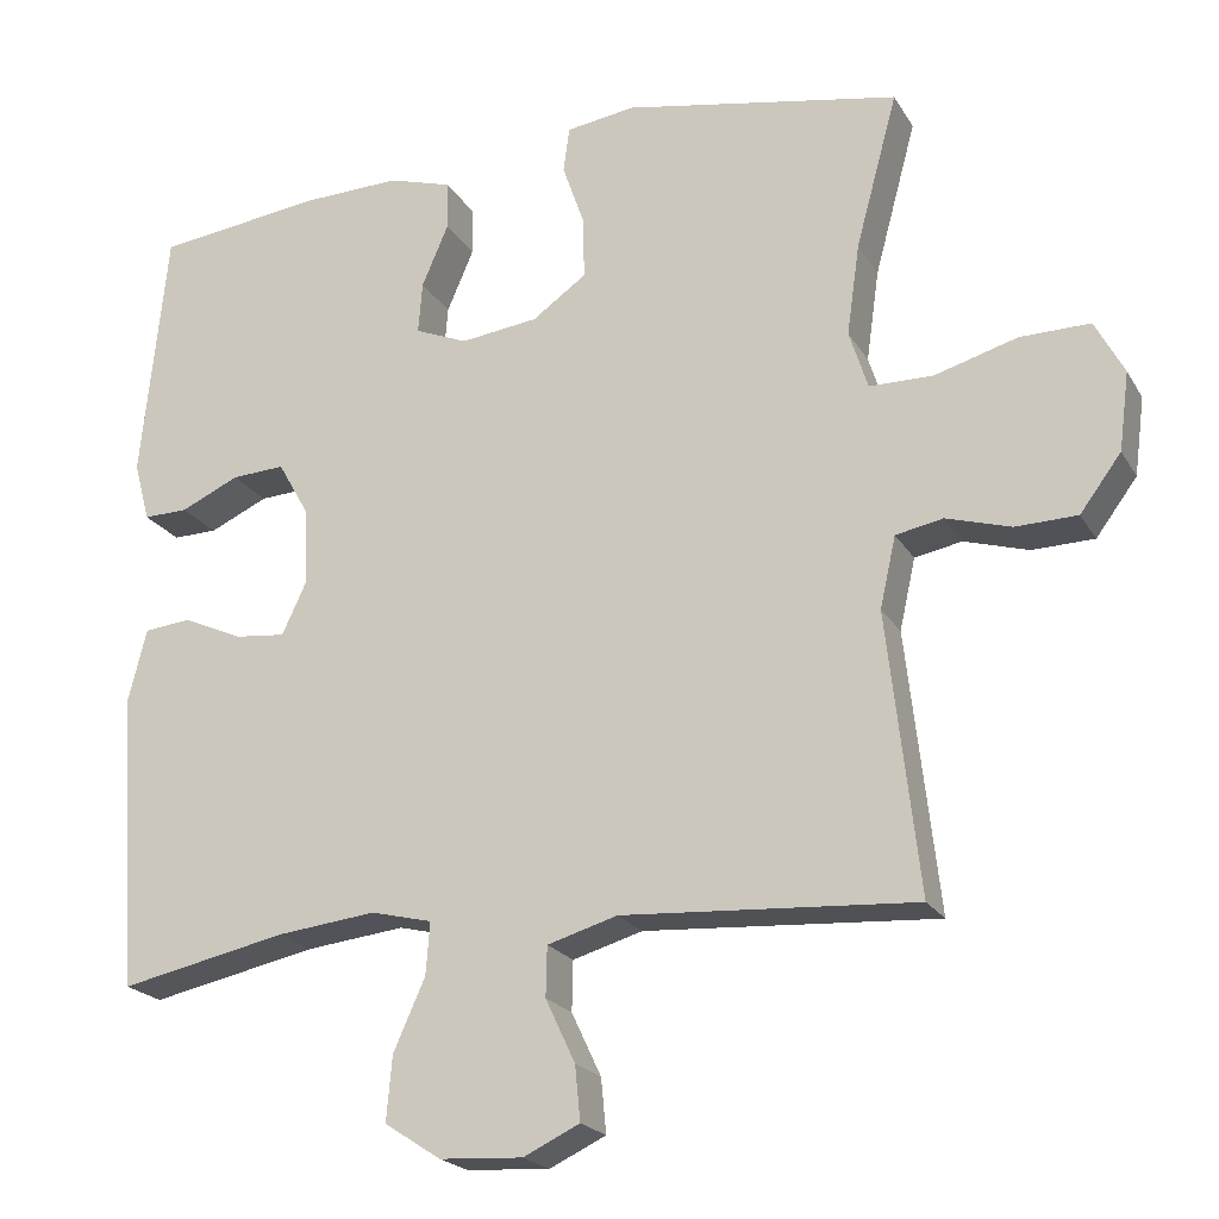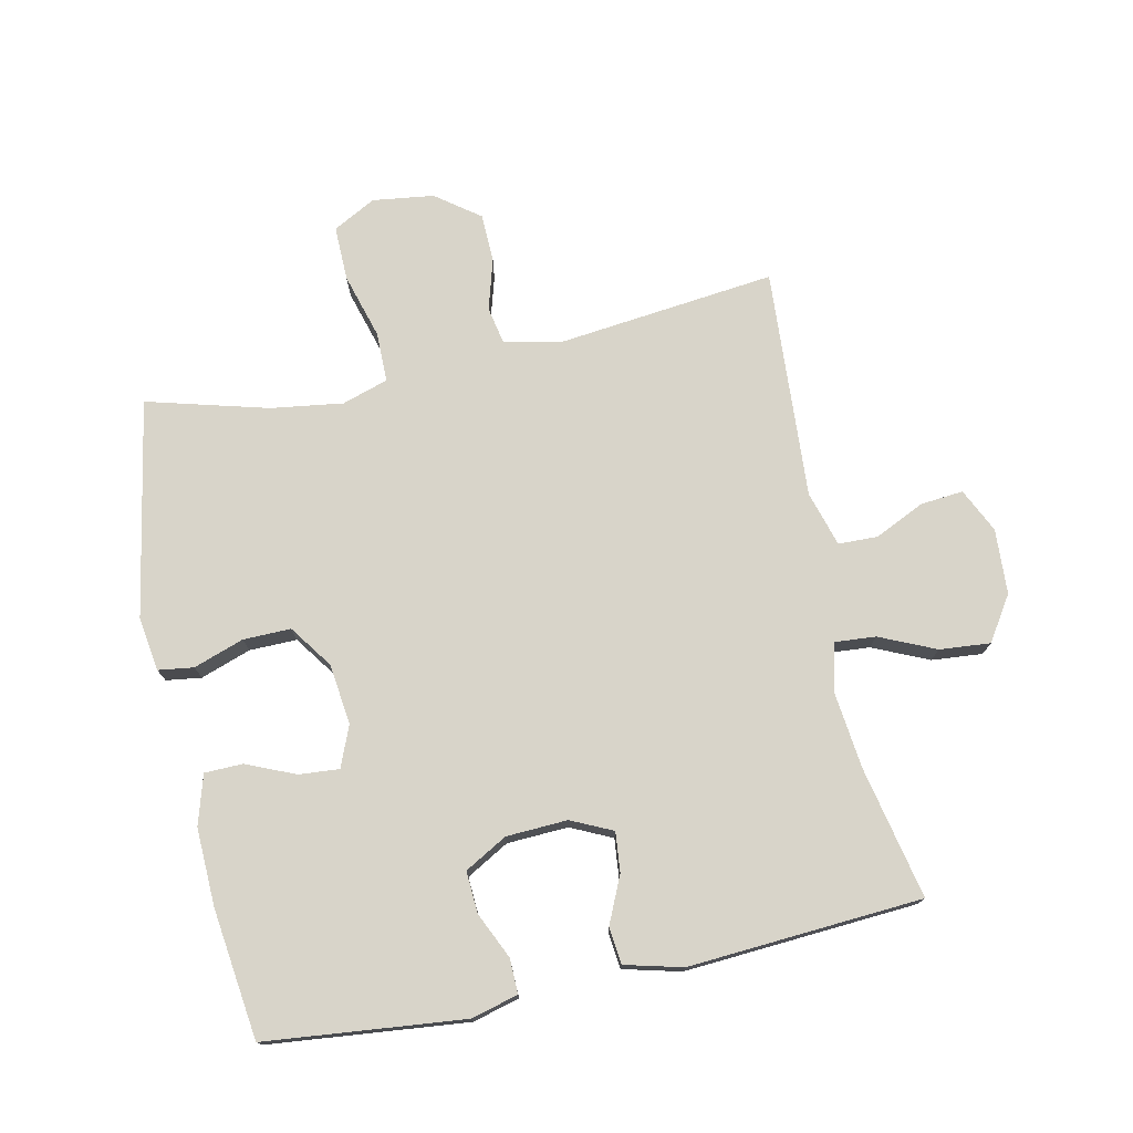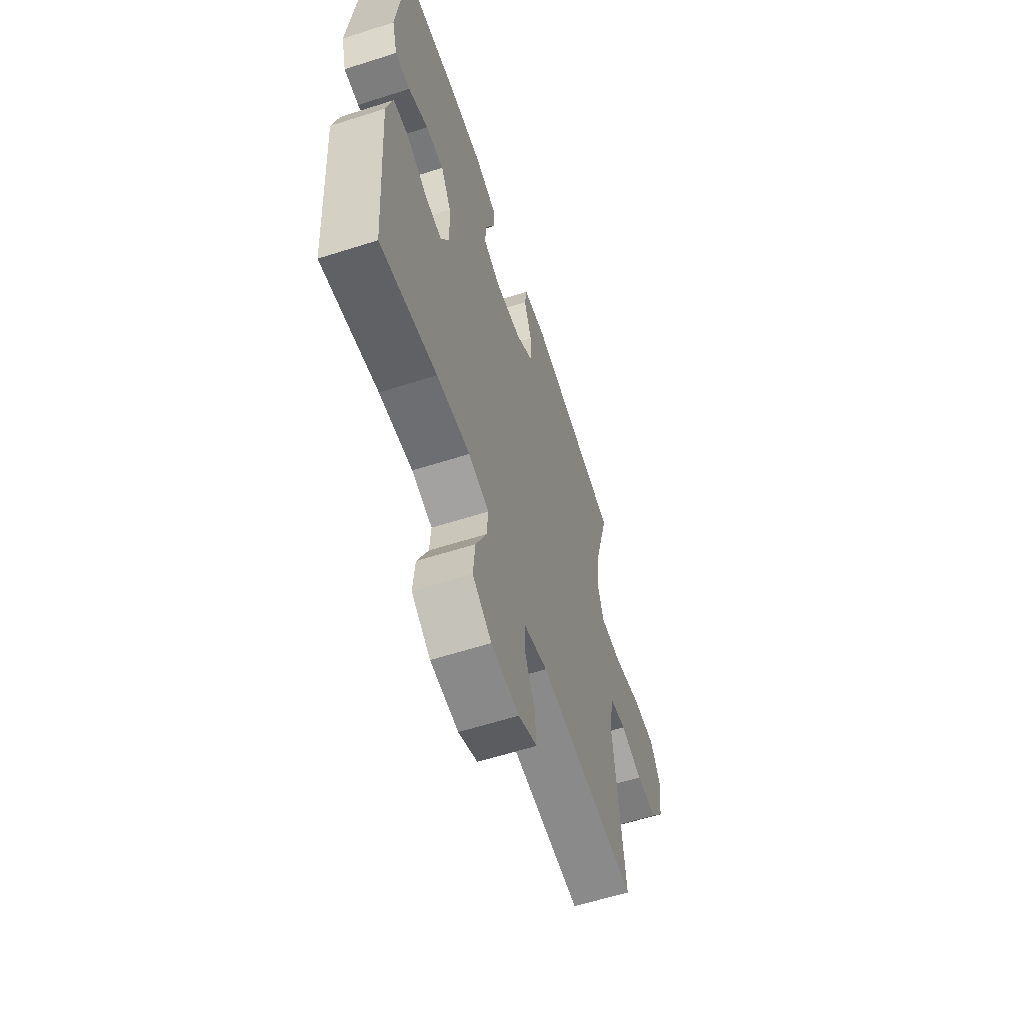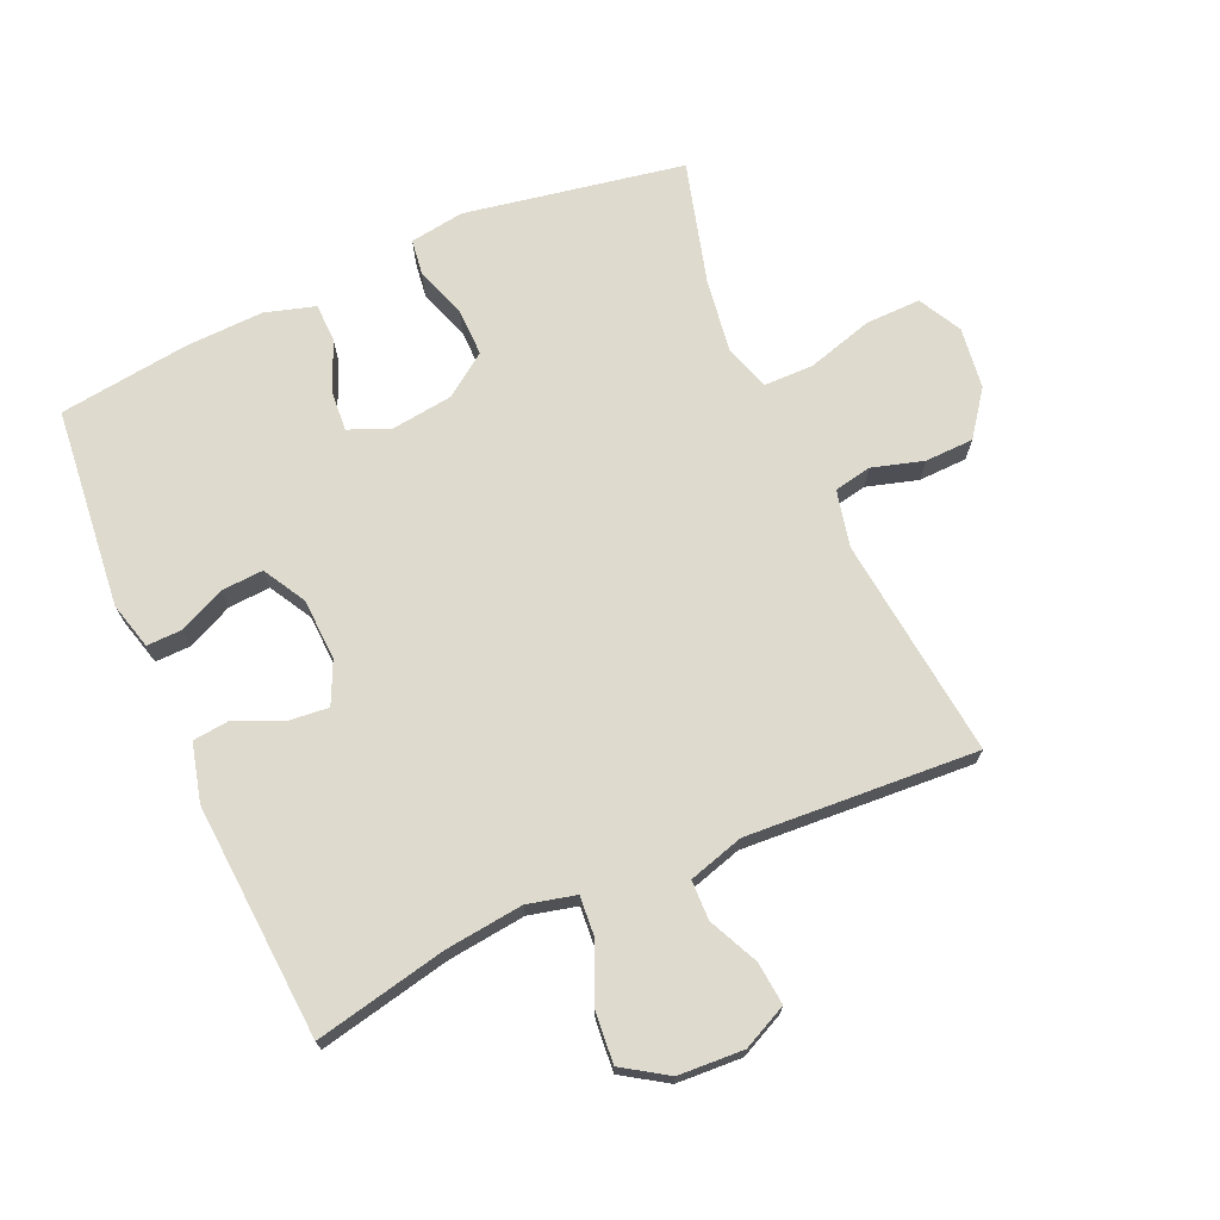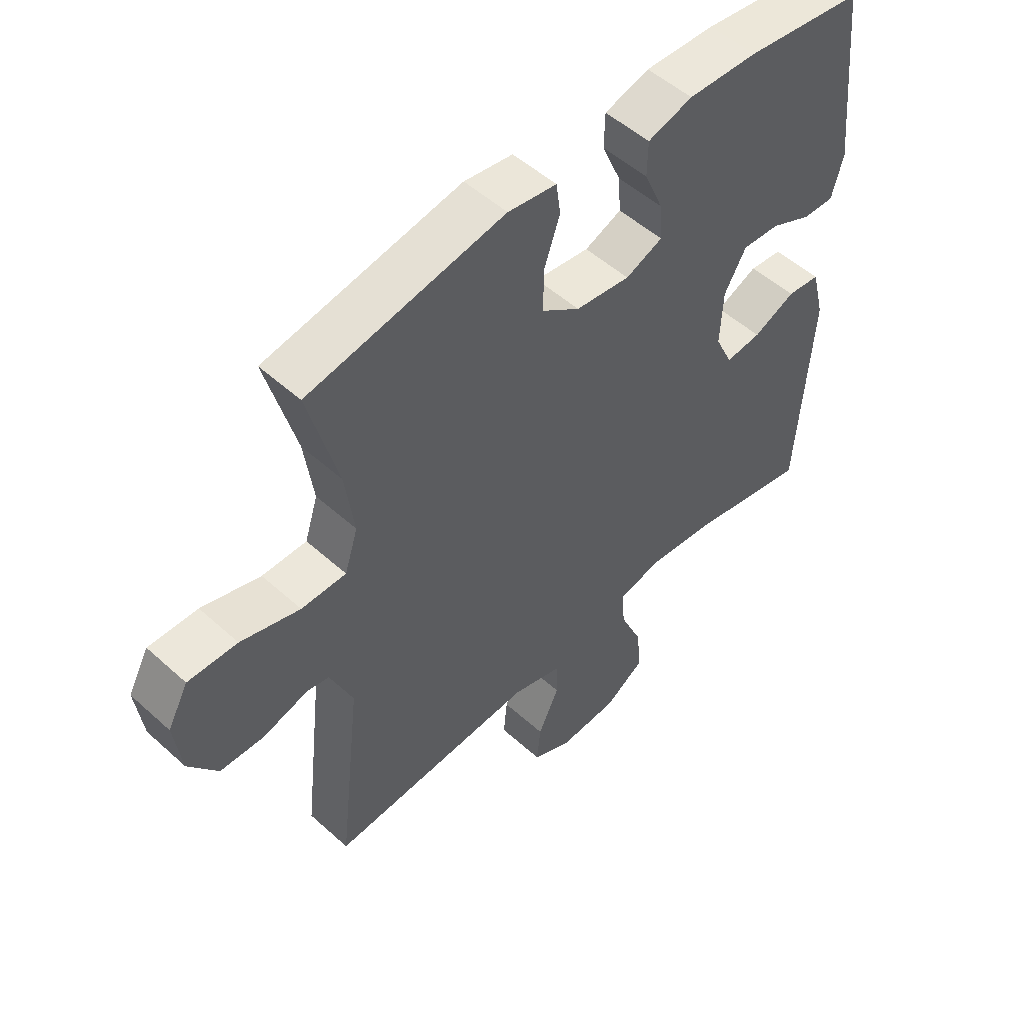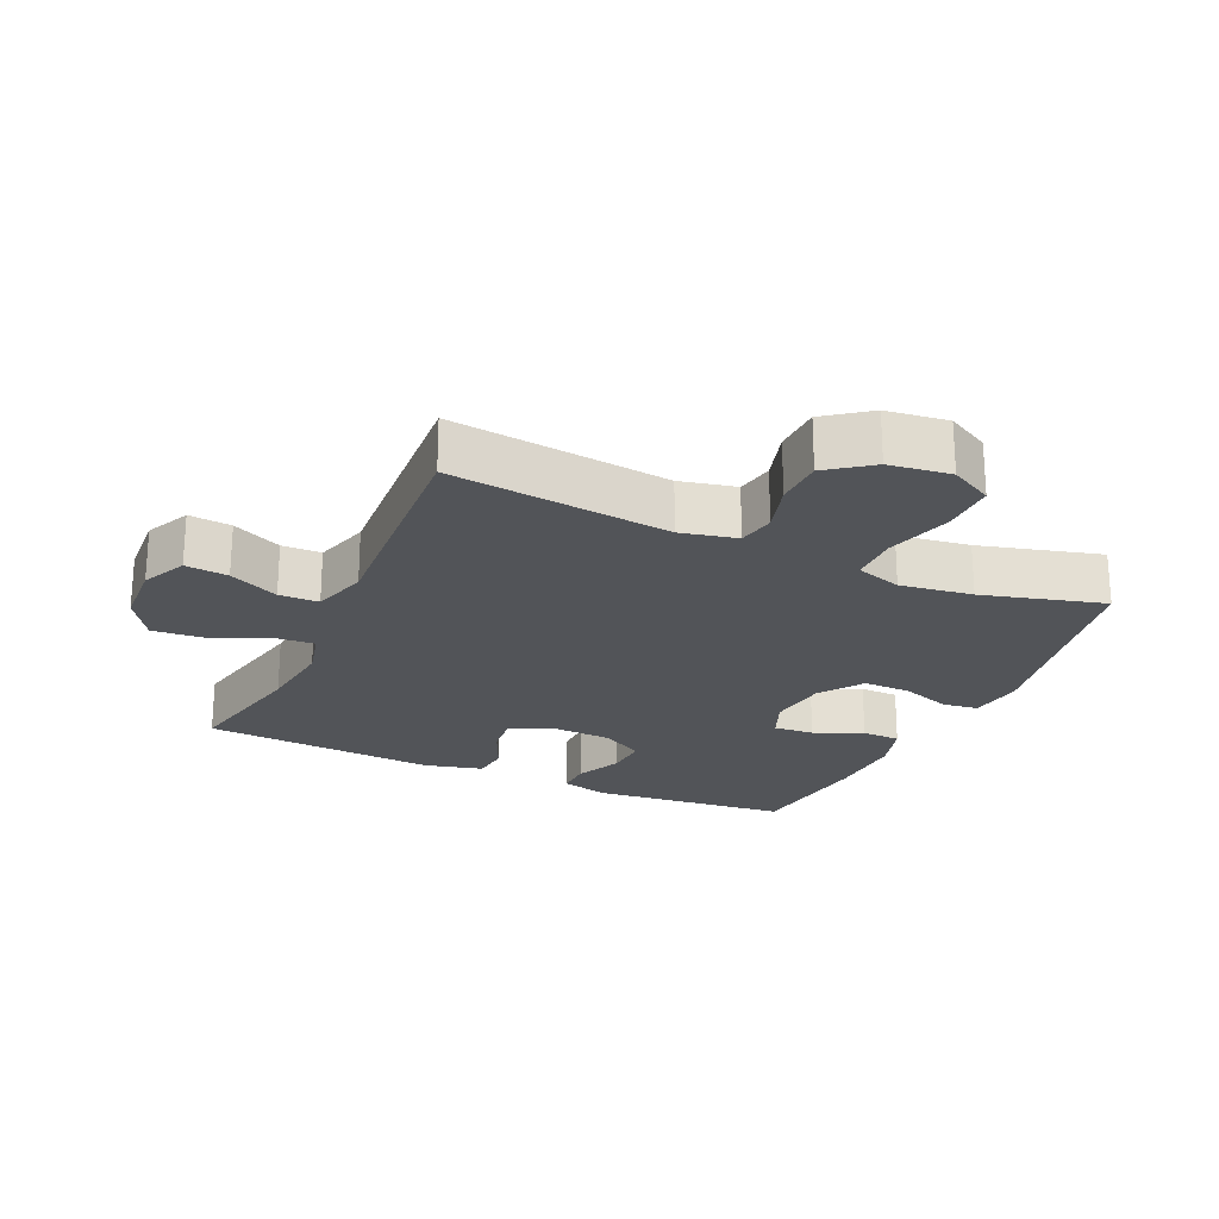
<metadata>
{"format":"obj","ext":"obj","renderer":"f3d","projection":"perspective","resolution":1024,"background":"white","views":[{"elev":-20.9,"azim":-157.4,"up":"+Z"},{"elev":75.3,"azim":78.0,"up":"+Y"},{"elev":-60.4,"azim":108.1,"up":"+Z"},{"elev":71.3,"azim":156.1,"up":"+Y"},{"elev":51.6,"azim":-45.6,"up":"+Z"},{"elev":-23.1,"azim":-114.4,"up":"+Y"}]}
</metadata>
<code>
o path2336
v -0.4178 0.0375 0.3342
v -0.4019 0.0375 0.2209
v -0.4249 0.0375 0.1485
v -0.5031 0.0375 0.1479
v -0.6061 0.0375 0.1779
v -0.6922 0.0375 0.1794
v -0.7282 0.0375 0.1125
v -0.7156 0.0375 0.01577
v -0.6647 0.0375 -0.05282
v -0.5882 0.0375 -0.05502
v -0.5083 0.0375 -0.03161
v -0.4498 0.0375 -0.0431
v -0.4302 0.0375 -0.1311
v -0.4694 0.0375 -0.4768
v -0.1073 0.0375 -0.4543
v -0.02053 0.0375 -0.48
v -0.01909 0.0375 -0.5419
v -0.05575 0.0375 -0.6201
v -0.06222 0.0375 -0.6873
v 0.007446 0.0375 -0.7205
v 0.1099 0.0375 -0.7149
v 0.1794 0.0375 -0.6697
v 0.1724 0.0375 -0.5898
v 0.1332 0.0375 -0.5017
v 0.1282 0.0375 -0.4372
v 0.2037 0.0375 -0.4188
v 0.3256 0.0375 -0.4329
v 0.5325 0.0375 -0.4768
v 0.5573 0.0375 -0.1087
v 0.5343 0.0375 -0.01803
v 0.4765 0.0375 -0.01183
v 0.4031 0.0375 -0.04485
v 0.3403 0.0375 -0.05121
v 0.3098 0.0375 0.01383
v 0.3143 0.0375 0.1103
v 0.3521 0.0375 0.177
v 0.4176 0.0375 0.1732
v 0.49 0.0375 0.14
v 0.5449 0.0375 0.1388
v 0.5646 0.0375 0.2124
v 0.5325 0.0375 0.5249
v 0.3275 0.0375 0.5512
v 0.2054 0.0375 0.5554
v 0.1271 0.0375 0.5322
v 0.1259 0.0375 0.4717
v 0.1588 0.0375 0.3952
v 0.1638 0.0375 0.3318
v 0.09895 0.0375 0.3052
v 0.003452 0.0375 0.3175
v -0.06336 0.0375 0.3649
v -0.0623 0.0375 0.44
v -0.03478 0.0375 0.5191
v -0.04236 0.0375 0.5747
v -0.1275 0.0375 0.5873
v -0.4694 0.0375 0.5249
v -0.4178 -0.0375 0.3342
v -0.4019 -0.0375 0.2209
v -0.4249 -0.0375 0.1485
v -0.5031 -0.0375 0.1479
v -0.6061 -0.0375 0.1779
v -0.6922 -0.0375 0.1794
v -0.7282 -0.0375 0.1125
v -0.7156 -0.0375 0.01577
v -0.6647 -0.0375 -0.05282
v -0.5882 -0.0375 -0.05502
v -0.5083 -0.0375 -0.03161
v -0.4498 -0.0375 -0.0431
v -0.4302 -0.0375 -0.1311
v -0.4694 -0.0375 -0.4768
v -0.1073 -0.0375 -0.4543
v -0.02053 -0.0375 -0.48
v -0.01909 -0.0375 -0.5419
v -0.05575 -0.0375 -0.6201
v -0.06222 -0.0375 -0.6873
v 0.007446 -0.0375 -0.7205
v 0.1099 -0.0375 -0.7149
v 0.1794 -0.0375 -0.6697
v 0.1724 -0.0375 -0.5898
v 0.1332 -0.0375 -0.5017
v 0.1282 -0.0375 -0.4372
v 0.2037 -0.0375 -0.4188
v 0.3256 -0.0375 -0.4329
v 0.5325 -0.0375 -0.4768
v 0.5573 -0.0375 -0.1087
v 0.5343 -0.0375 -0.01803
v 0.4765 -0.0375 -0.01183
v 0.4031 -0.0375 -0.04485
v 0.3403 -0.0375 -0.05121
v 0.3098 -0.0375 0.01383
v 0.3143 -0.0375 0.1103
v 0.3521 -0.0375 0.177
v 0.4176 -0.0375 0.1732
v 0.49 -0.0375 0.14
v 0.5449 -0.0375 0.1388
v 0.5646 -0.0375 0.2124
v 0.5325 -0.0375 0.5249
v 0.3275 -0.0375 0.5512
v 0.2054 -0.0375 0.5554
v 0.1271 -0.0375 0.5322
v 0.1259 -0.0375 0.4717
v 0.1588 -0.0375 0.3952
v 0.1638 -0.0375 0.3318
v 0.09895 -0.0375 0.3052
v 0.003452 -0.0375 0.3175
v -0.06336 -0.0375 0.3649
v -0.0623 -0.0375 0.44
v -0.03478 -0.0375 0.5191
v -0.04236 -0.0375 0.5747
v -0.1275 -0.0375 0.5873
v -0.4694 -0.0375 0.5249
v -0.04236 0.0375 0.5747
v -0.04236 0.0375 0.5747
v -0.1275 0.0375 0.5873
v -0.03478 0.0375 0.5191
v 0.3275 0.0375 0.5512
v 0.2054 0.0375 0.5554
v 0.1271 0.0375 0.5322
v 0.1271 0.0375 0.5322
v 0.5325 0.0375 0.5249
v 0.5325 0.0375 0.5249
v 0.1259 0.0375 0.4717
v -0.4694 0.0375 0.5249
v -0.4694 0.0375 0.5249
v -0.0623 0.0375 0.44
v 0.1588 0.0375 0.3952
v -0.06336 0.0375 0.3649
v -0.4178 0.0375 0.3342
v 0.1638 0.0375 0.3318
v 0.1638 0.0375 0.3318
v 0.003452 0.0375 0.3175
v -0.4019 0.0375 0.2209
v 0.09895 0.0375 0.3052
v 0.5646 0.0375 0.2124
v -0.4249 0.0375 0.1485
v -0.4249 0.0375 0.1485
v 0.5449 0.0375 0.1388
v 0.5449 0.0375 0.1388
v 0.3521 0.0375 0.177
v 0.3521 0.0375 0.177
v 0.4176 0.0375 0.1732
v -0.6061 0.0375 0.1779
v -0.6922 0.0375 0.1794
v -0.6922 0.0375 0.1794
v -0.7282 0.0375 0.1125
v -0.5031 0.0375 0.1479
v 0.3143 0.0375 0.1103
v 0.49 0.0375 0.14
v -0.7156 0.0375 0.01577
v 0.3098 0.0375 0.01383
v -0.6647 0.0375 -0.05282
v 0.3403 0.0375 -0.05121
v 0.3403 0.0375 -0.05121
v 0.5343 0.0375 -0.01803
v 0.5343 0.0375 -0.01803
v 0.4765 0.0375 -0.01183
v 0.4031 0.0375 -0.04485
v 0.5573 0.0375 -0.1087
v -0.5083 0.0375 -0.03161
v -0.4498 0.0375 -0.0431
v -0.4498 0.0375 -0.0431
v -0.5882 0.0375 -0.05502
v -0.4302 0.0375 -0.1311
v 0.5325 0.0375 -0.4768
v 0.5325 0.0375 -0.4768
v 0.2037 0.0375 -0.4188
v 0.3256 0.0375 -0.4329
v 0.1282 0.0375 -0.4372
v 0.1282 0.0375 -0.4372
v 0.1332 0.0375 -0.5017
v -0.4694 0.0375 -0.4768
v -0.4694 0.0375 -0.4768
v -0.1073 0.0375 -0.4543
v -0.02053 0.0375 -0.48
v -0.02053 0.0375 -0.48
v -0.01909 0.0375 -0.5419
v 0.1724 0.0375 -0.5898
v -0.05575 0.0375 -0.6201
v 0.1794 0.0375 -0.6697
v 0.1794 0.0375 -0.6697
v -0.06222 0.0375 -0.6873
v -0.06222 0.0375 -0.6873
v 0.1099 0.0375 -0.7149
v 0.007446 0.0375 -0.7205
v -0.04236 -0.0375 0.5747
v -0.04236 -0.0375 0.5747
v -0.1275 -0.0375 0.5873
v -0.03478 -0.0375 0.5191
v 0.3275 -0.0375 0.5512
v 0.2054 -0.0375 0.5554
v 0.1271 -0.0375 0.5322
v 0.1271 -0.0375 0.5322
v 0.5325 -0.0375 0.5249
v 0.5325 -0.0375 0.5249
v 0.1259 -0.0375 0.4717
v -0.4694 -0.0375 0.5249
v -0.4694 -0.0375 0.5249
v -0.0623 -0.0375 0.44
v 0.1588 -0.0375 0.3952
v -0.06336 -0.0375 0.3649
v -0.4178 -0.0375 0.3342
v 0.1638 -0.0375 0.3318
v 0.1638 -0.0375 0.3318
v 0.003452 -0.0375 0.3175
v -0.4019 -0.0375 0.2209
v 0.09895 -0.0375 0.3052
v 0.5646 -0.0375 0.2124
v -0.4249 -0.0375 0.1485
v -0.4249 -0.0375 0.1485
v 0.5449 -0.0375 0.1388
v 0.5449 -0.0375 0.1388
v 0.3521 -0.0375 0.177
v 0.3521 -0.0375 0.177
v 0.4176 -0.0375 0.1732
v -0.6061 -0.0375 0.1779
v -0.6922 -0.0375 0.1794
v -0.6922 -0.0375 0.1794
v -0.7282 -0.0375 0.1125
v -0.5031 -0.0375 0.1479
v 0.3143 -0.0375 0.1103
v 0.49 -0.0375 0.14
v -0.7156 -0.0375 0.01577
v 0.3098 -0.0375 0.01383
v -0.6647 -0.0375 -0.05282
v 0.3403 -0.0375 -0.05121
v 0.3403 -0.0375 -0.05121
v 0.5343 -0.0375 -0.01803
v 0.5343 -0.0375 -0.01803
v 0.4765 -0.0375 -0.01183
v 0.4031 -0.0375 -0.04485
v 0.5573 -0.0375 -0.1087
v -0.5083 -0.0375 -0.03161
v -0.4498 -0.0375 -0.0431
v -0.4498 -0.0375 -0.0431
v -0.5882 -0.0375 -0.05502
v -0.4302 -0.0375 -0.1311
v 0.5325 -0.0375 -0.4768
v 0.5325 -0.0375 -0.4768
v 0.2037 -0.0375 -0.4188
v 0.3256 -0.0375 -0.4329
v 0.1282 -0.0375 -0.4372
v 0.1282 -0.0375 -0.4372
v 0.1332 -0.0375 -0.5017
v -0.4694 -0.0375 -0.4768
v -0.4694 -0.0375 -0.4768
v -0.1073 -0.0375 -0.4543
v -0.02053 -0.0375 -0.48
v -0.02053 -0.0375 -0.48
v -0.01909 -0.0375 -0.5419
v 0.1724 -0.0375 -0.5898
v -0.05575 -0.0375 -0.6201
v 0.1794 -0.0375 -0.6697
v 0.1794 -0.0375 -0.6697
v -0.06222 -0.0375 -0.6873
v -0.06222 -0.0375 -0.6873
v 0.1099 -0.0375 -0.7149
v 0.007446 -0.0375 -0.7205
f 217 221 214
f 188 213 192
f 222 235 245
f 205 203 222
f 228 230 226
f 214 234 218
f 240 246 242
f 232 235 203
f 203 204 207
f 224 240 238
f 239 224 238
f 200 186 195
f 229 230 228
f 256 248 250
f 245 235 243
f 215 217 214
f 204 199 200
f 187 186 197
f 234 221 223
f 194 189 190
f 240 245 246
f 194 198 189
f 231 218 234
f 229 239 230
f 218 231 207
f 203 235 222
f 199 204 203
f 245 240 222
f 213 188 211
f 201 205 219
f 201 211 188
f 184 186 187
f 249 248 255
f 222 240 224
f 242 246 248
f 256 250 253
f 232 207 231
f 219 205 222
f 206 220 209
f 213 220 206
f 249 255 251
f 221 234 214
f 242 248 249
f 192 213 206
f 207 232 203
f 199 197 200
f 230 239 236
f 189 198 188
f 255 248 256
f 211 201 219
f 224 239 229
f 200 197 186
f 198 201 188
f 112 54 109 185
f 52 53 108 107
f 42 43 98 97
f 43 118 191 98
f 120 42 97 193
f 44 45 100 99
f 54 123 196 109
f 51 52 107 106
f 45 46 101 100
f 50 51 106 105
f 55 1 56 110
f 46 129 202 101
f 49 50 105 104
f 1 2 57 56
f 47 48 103 102
f 40 41 96 95
f 48 49 104 103
f 2 135 208 57
f 137 40 95 210
f 139 37 92 212
f 5 143 216 60
f 6 7 62 61
f 4 5 60 59
f 35 36 91 90
f 38 39 94 93
f 37 38 93 92
f 3 4 59 58
f 7 8 63 62
f 34 35 90 89
f 8 9 64 63
f 152 34 89 225
f 154 31 86 227
f 31 32 87 86
f 29 30 85 84
f 11 160 233 66
f 10 11 66 65
f 9 10 65 64
f 12 13 68 67
f 32 33 88 87
f 164 29 84 237
f 26 27 82 81
f 168 26 81 241
f 24 25 80 79
f 171 15 70 244
f 13 14 69 68
f 15 174 247 70
f 27 28 83 82
f 16 17 72 71
f 23 24 79 78
f 17 18 73 72
f 179 23 78 252
f 18 181 254 73
f 21 22 77 76
f 20 21 76 75
f 19 20 75 74
f 144 141 148
f 115 119 140
f 149 172 162
f 132 149 130
f 155 153 157
f 141 145 161
f 167 169 173
f 159 130 162
f 130 134 131
f 151 165 167
f 166 165 151
f 127 122 113
f 156 155 157
f 183 177 175
f 172 170 162
f 142 141 144
f 131 127 126
f 114 124 113
f 161 150 148
f 121 117 116
f 167 173 172
f 121 116 125
f 158 161 145
f 156 157 166
f 145 134 158
f 130 149 162
f 126 130 131
f 172 149 167
f 140 138 115
f 128 146 132
f 128 115 138
f 111 114 113
f 176 182 175
f 149 151 167
f 169 175 173
f 183 180 177
f 159 158 134
f 146 149 132
f 133 136 147
f 140 133 147
f 176 178 182
f 148 141 161
f 169 176 175
f 119 133 140
f 134 130 159
f 126 127 124
f 157 163 166
f 116 115 125
f 182 183 175
f 138 146 128
f 151 156 166
f 127 113 124
f 125 115 128

</code>
